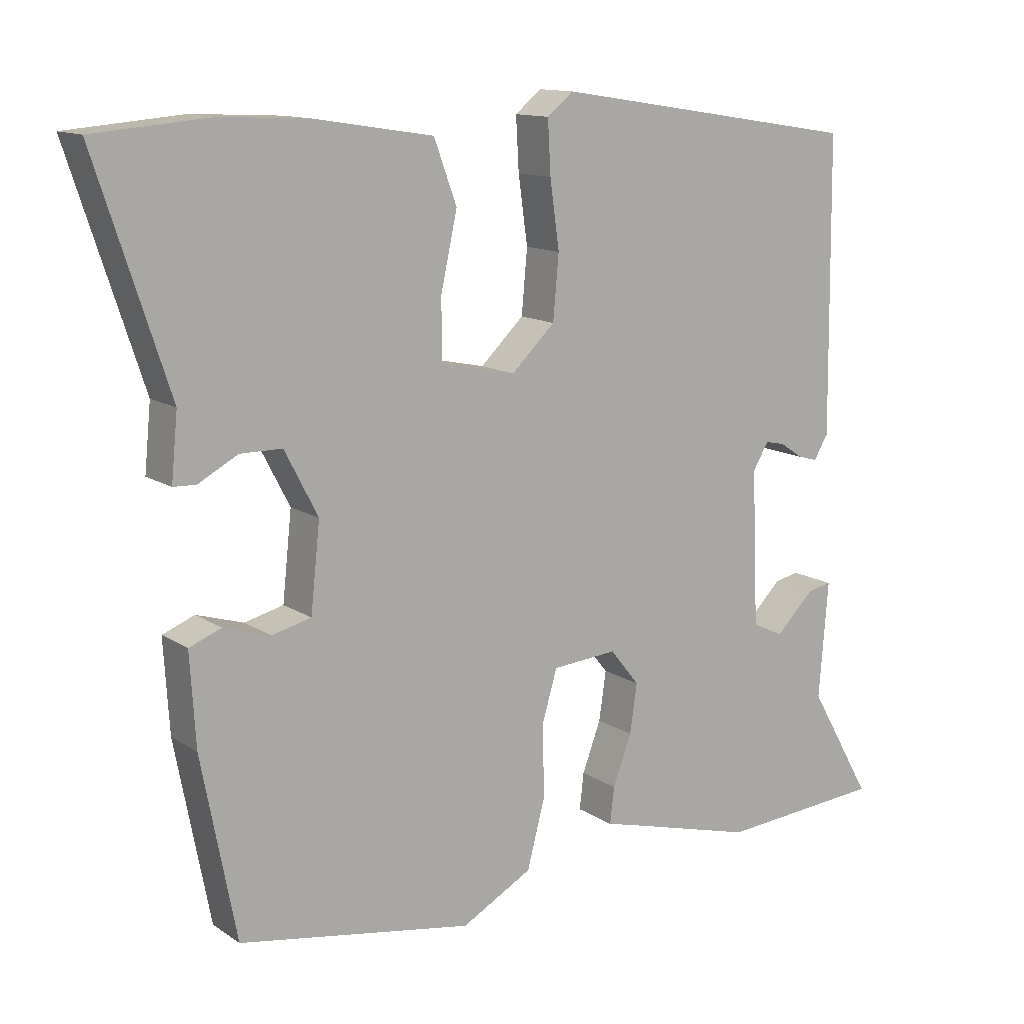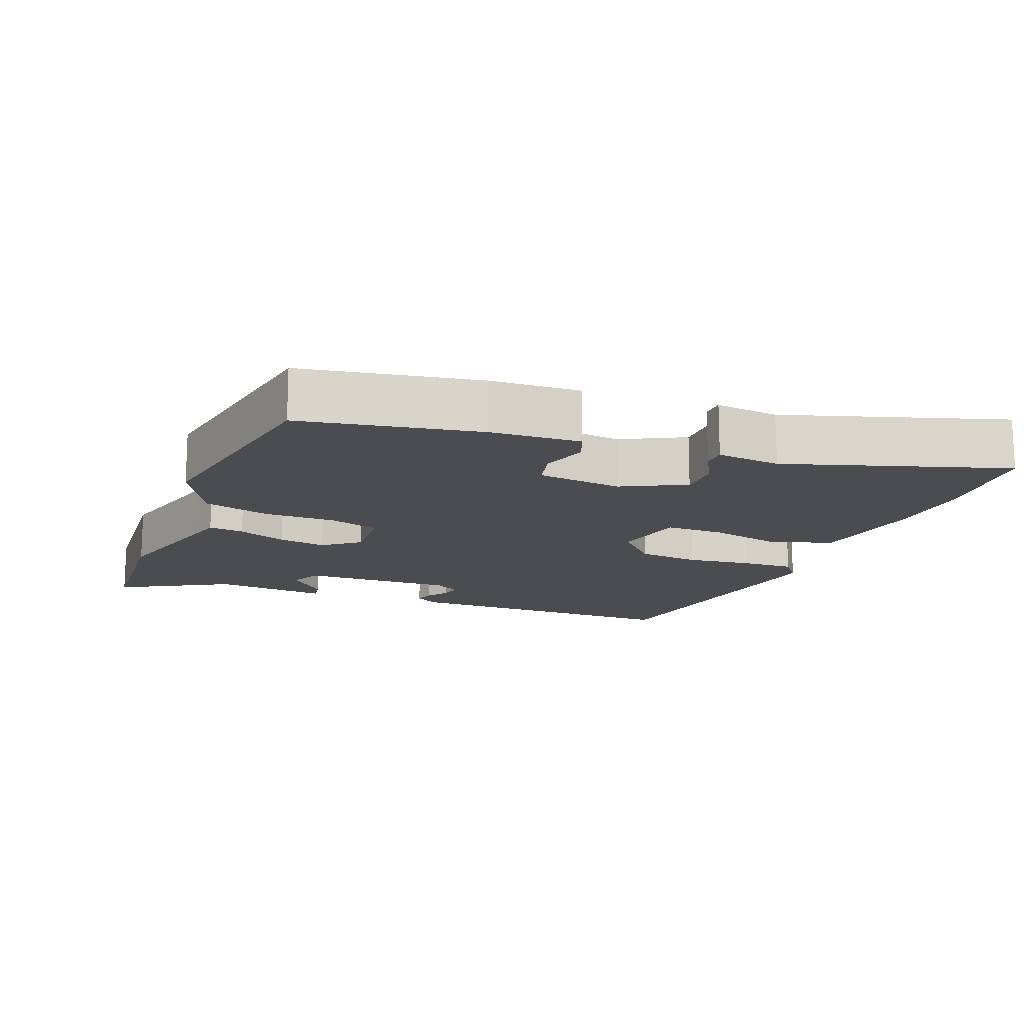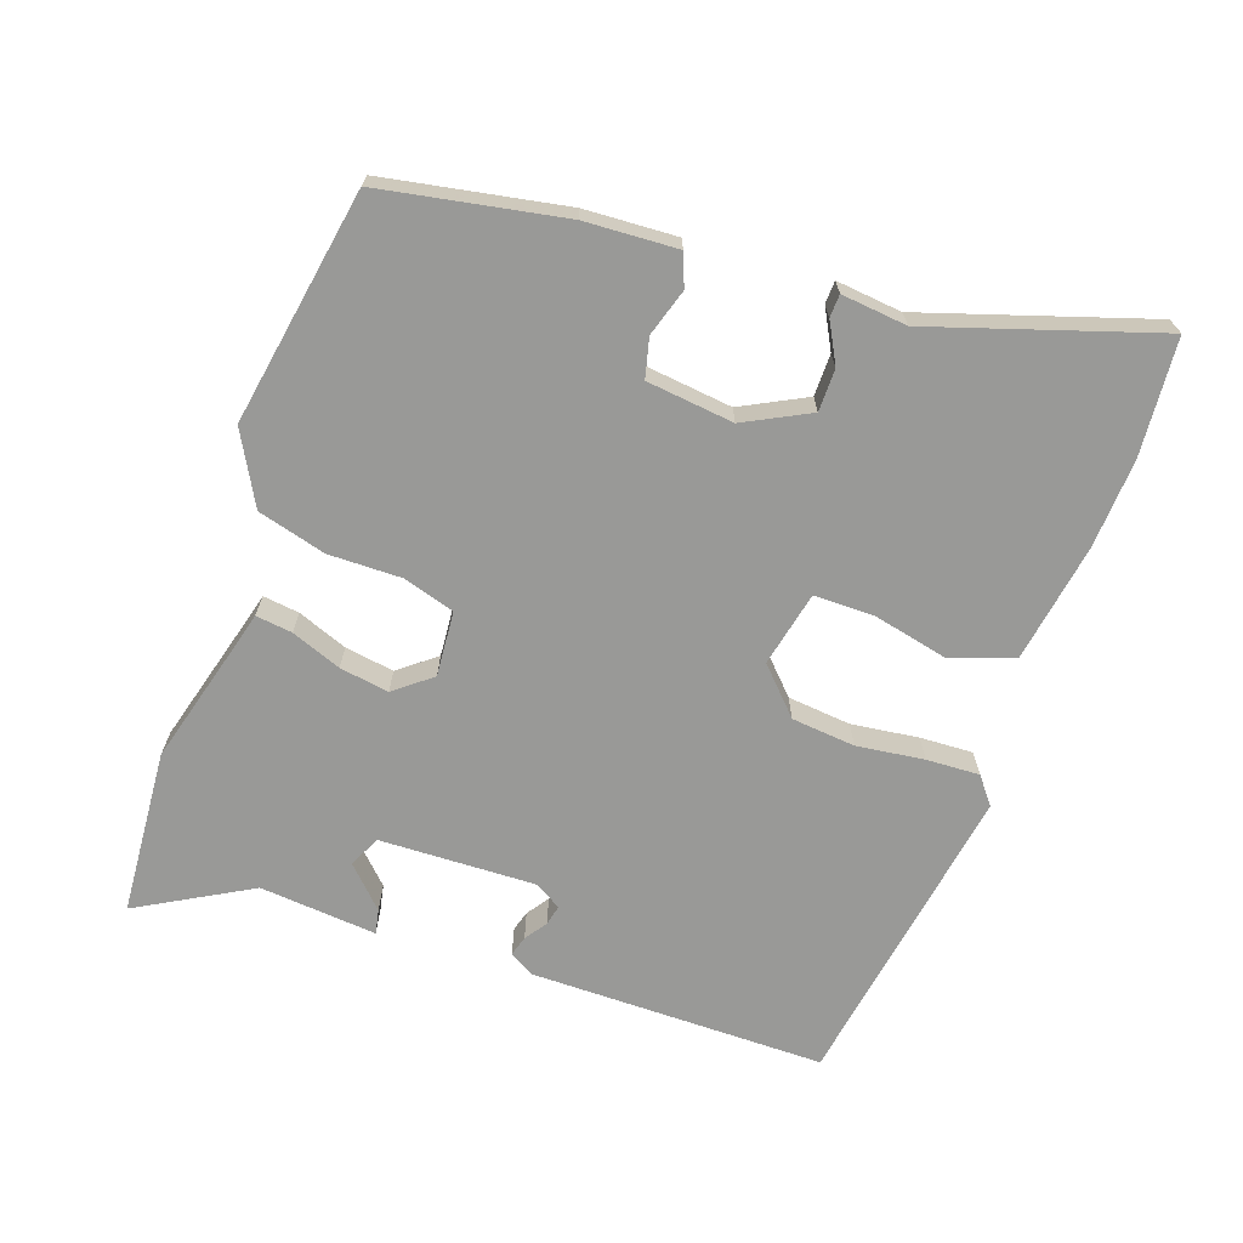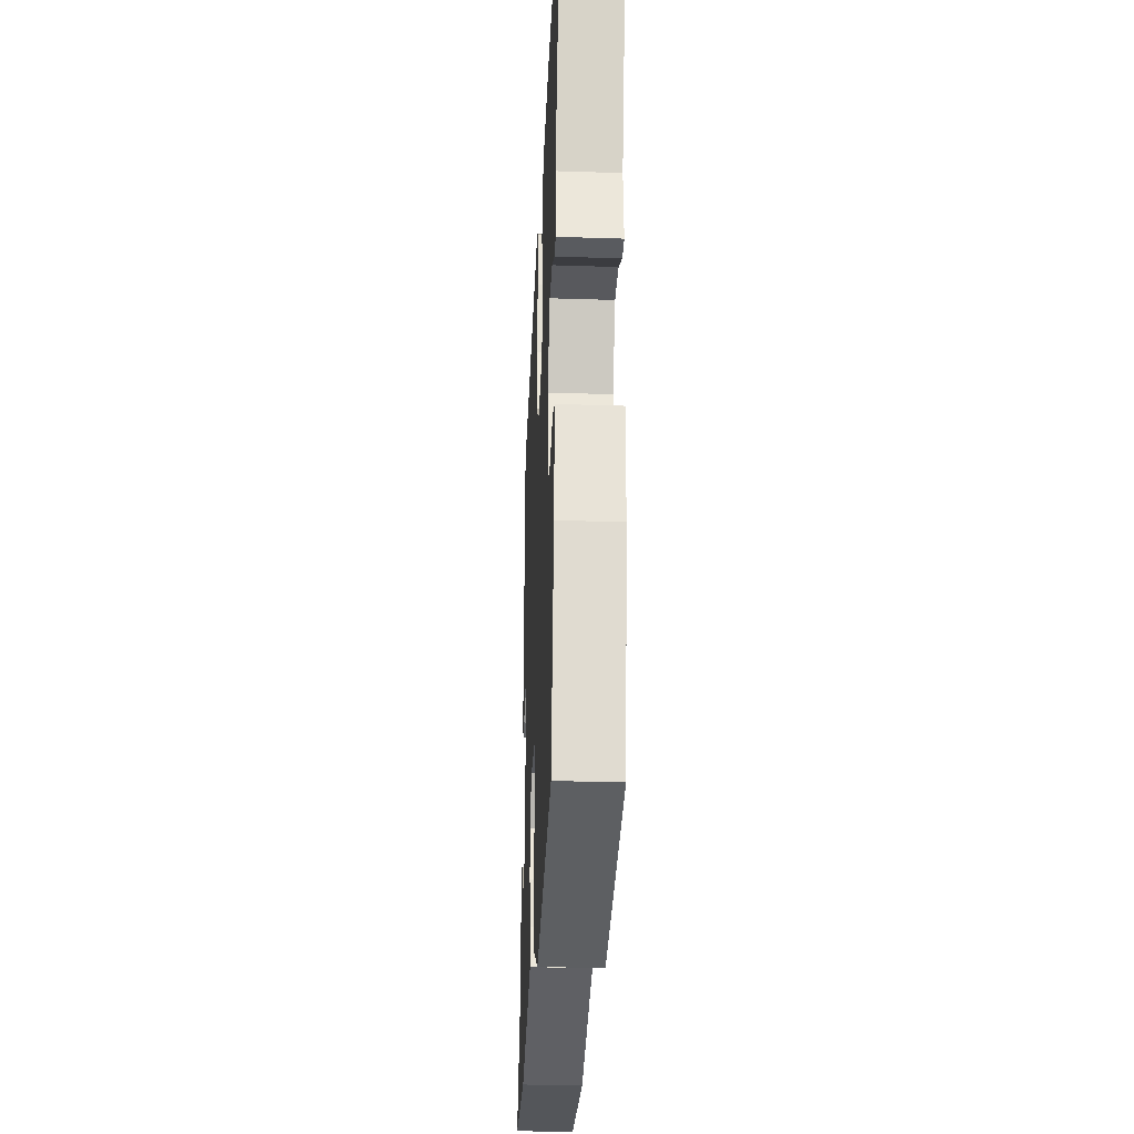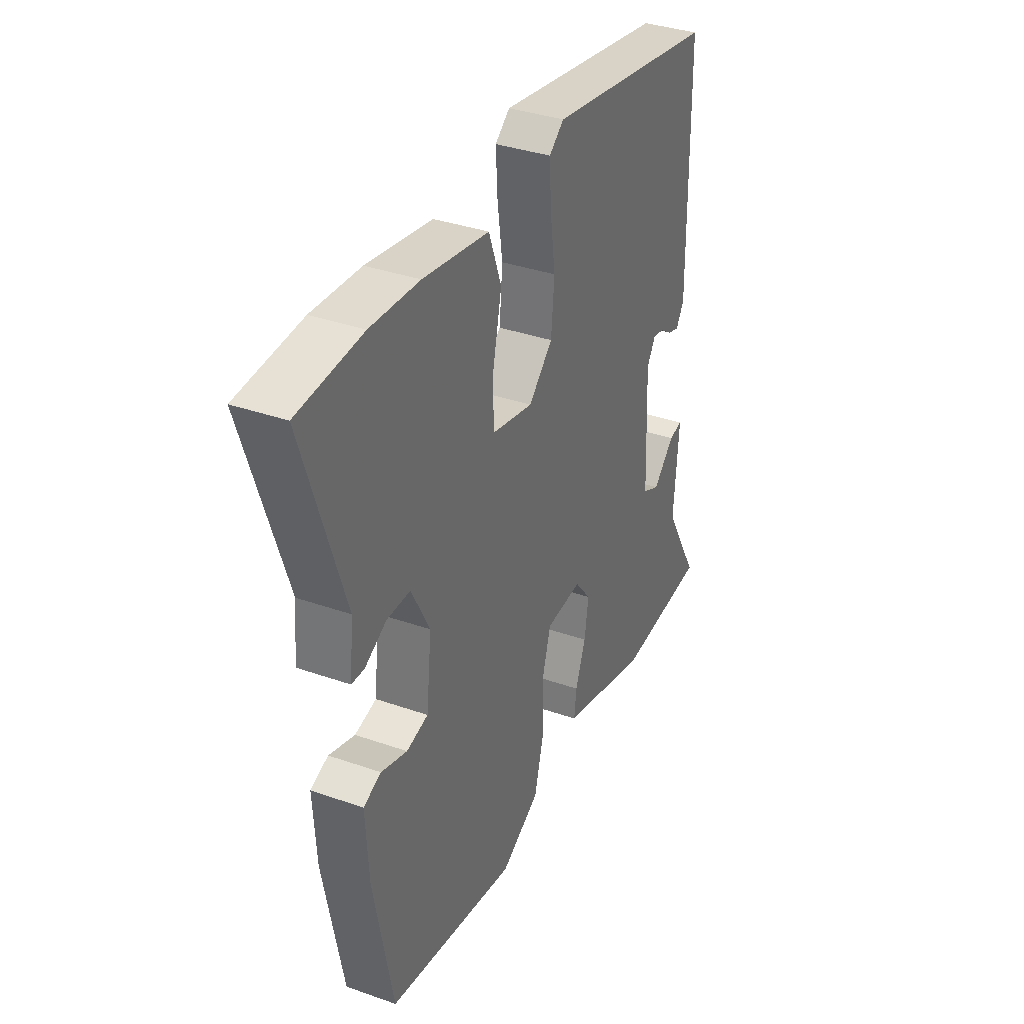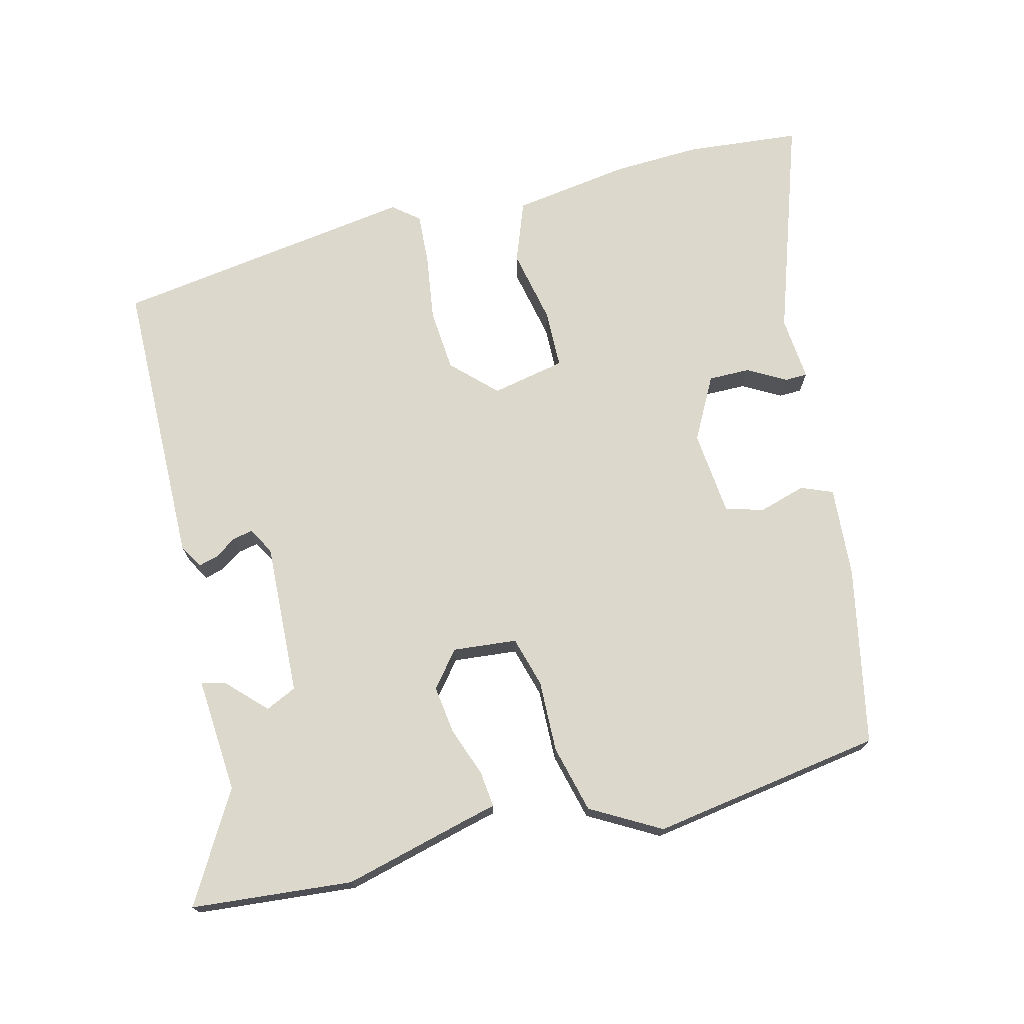
<metadata>
{"format":"obj","ext":"obj","renderer":"f3d","projection":"perspective","resolution":1024,"background":"white","views":[{"elev":12.7,"azim":-34.2,"up":"+Z"},{"elev":-15.1,"azim":-112.0,"up":"+Y"},{"elev":-68.8,"azim":-109.8,"up":"+Y"},{"elev":-30.2,"azim":-92.7,"up":"+Z"},{"elev":35.6,"azim":-65.1,"up":"+Z"},{"elev":72.7,"azim":166.3,"up":"+Y"}]}
</metadata>
<code>
v 0.562 0.07 -0.495
v 0.332 0.07 -0.514
v 0.158 0.07 -0.468
v 0.107 0.07 -0.455
v 0.113 0.07 -0.404
v 0.139 0.07 -0.334
v 0.149 0.07 -0.265
v 0.108 0.07 -0.214
v 0.017 0.07 -0.222
v -0.004 0.07 -0.294
v -0.002 0.07 -0.396
v -0.027 0.07 -0.492
v -0.126 0.07 -0.547
v -0.455 0.07 -0.493
v -0.504 0.07 -0.239
v -0.512 0.07 -0.11
v -0.467 0.07 -0.092
v -0.401 0.07 -0.112
v -0.346 0.07 -0.098
v -0.333 0.07 0.024
v -0.38 0.07 0.114
v -0.439 0.07 0.114
v -0.494 0.07 0.084
v -0.526 0.07 0.085
v -0.517 0.07 0.177
v -0.62 0.07 0.49
v -0.457 0.07 0.504
v -0.333 0.07 0.498
v -0.166 0.07 0.472
v -0.134 0.07 0.385
v -0.157 0.07 0.279
v -0.156 0.07 0.195
v -0.051 0.07 0.173
v 0.01 0.07 0.232
v 0.018 0.07 0.321
v 0.005 0.07 0.415
v 0.001 0.07 0.489
v 0.038 0.07 0.519
v 0.47 0.07 0.452
v 0.474 0.07 0.039
v 0.454 0.07 0.005
v 0.426 0.07 0.013
v 0.395 0.07 0.034
v 0.367 0.07 0.04
v 0.345 0.07 0.003
v 0.354 0.07 -0.215
v 0.398 0.07 -0.236
v 0.452 0.07 -0.182
v 0.486 0.07 -0.175
v 0.473 0.07 -0.339
v 0.562 0 -0.495
v 0.332 0 -0.514
v 0.158 0 -0.468
v 0.107 0 -0.455
v 0.113 0 -0.404
v 0.139 0 -0.334
v 0.149 0 -0.265
v 0.108 0 -0.214
v 0.017 0 -0.222
v -0.004 0 -0.294
v -0.002 0 -0.396
v -0.027 0 -0.492
v -0.126 0 -0.547
v -0.455 0 -0.493
v -0.504 0 -0.239
v -0.512 0 -0.11
v -0.467 0 -0.092
v -0.401 0 -0.112
v -0.346 0 -0.098
v -0.333 0 0.024
v -0.38 0 0.114
v -0.439 0 0.114
v -0.494 0 0.084
v -0.526 0 0.085
v -0.517 0 0.177
v -0.62 0 0.49
v -0.457 0 0.504
v -0.333 0 0.498
v -0.166 0 0.472
v -0.134 0 0.385
v -0.157 0 0.279
v -0.156 0 0.195
v -0.051 0 0.173
v 0.01 0 0.232
v 0.018 0 0.321
v 0.005 0 0.415
v 0.001 0 0.489
v 0.038 0 0.519
v 0.47 0 0.452
v 0.474 0 0.039
v 0.454 0 0.005
v 0.426 0 0.013
v 0.395 0 0.034
v 0.367 0 0.04
v 0.345 0 0.003
v 0.354 0 -0.215
v 0.398 0 -0.236
v 0.452 0 -0.182
v 0.486 0 -0.175
v 0.473 0 -0.339
f 47 48 49 50
f 1 2 3
f 50 1 3
f 47 50 3
f 46 47 3
f 4 5 6
f 3 4 6
f 46 3 6
f 45 46 6
f 44 45 6 7
f 41 42 43
f 40 41 43
f 39 40 43
f 38 39 43
f 37 38 43
f 36 37 43
f 35 36 43
f 34 35 43 44
f 44 7 8
f 34 44 8
f 33 34 8
f 29 30 31
f 28 29 31
f 27 28 31
f 26 27 31
f 25 26 31
f 24 25 31
f 23 24 31
f 22 23 31
f 21 22 31 32
f 33 8 9
f 32 33 9
f 21 32 9
f 20 21 9
f 16 17 18
f 15 16 18
f 14 15 18
f 13 14 18
f 12 13 18
f 11 12 18
f 10 11 18
f 10 18 19
f 9 10 19 20
f 100 99 98 97
f 53 52 51
f 53 51 100
f 53 100 97
f 53 97 96
f 56 55 54
f 56 54 53
f 56 53 96
f 56 96 95
f 57 56 95 94
f 93 92 91
f 93 91 90
f 93 90 89
f 93 89 88
f 93 88 87
f 93 87 86
f 93 86 85
f 94 93 85 84
f 58 57 94
f 58 94 84
f 58 84 83
f 81 80 79
f 81 79 78
f 81 78 77
f 81 77 76
f 81 76 75
f 81 75 74
f 81 74 73
f 81 73 72
f 82 81 72 71
f 59 58 83
f 59 83 82
f 59 82 71
f 59 71 70
f 68 67 66
f 68 66 65
f 68 65 64
f 68 64 63
f 68 63 62
f 68 62 61
f 68 61 60
f 69 68 60
f 70 69 60 59
f 1 51 52 2
f 2 52 53 3
f 3 53 54 4
f 4 54 55 5
f 5 55 56 6
f 6 56 57 7
f 7 57 58 8
f 8 58 59 9
f 9 59 60 10
f 10 60 61 11
f 11 61 62 12
f 12 62 63 13
f 13 63 64 14
f 14 64 65 15
f 15 65 66 16
f 16 66 67 17
f 17 67 68 18
f 18 68 69 19
f 19 69 70 20
f 20 70 71 21
f 21 71 72 22
f 22 72 73 23
f 23 73 74 24
f 24 74 75 25
f 25 75 76 26
f 26 76 77 27
f 27 77 78 28
f 28 78 79 29
f 29 79 80 30
f 30 80 81 31
f 31 81 82 32
f 32 82 83 33
f 33 83 84 34
f 34 84 85 35
f 35 85 86 36
f 36 86 87 37
f 37 87 88 38
f 38 88 89 39
f 39 89 90 40
f 40 90 91 41
f 41 91 92 42
f 42 92 93 43
f 43 93 94 44
f 44 94 95 45
f 45 95 96 46
f 46 96 97 47
f 47 97 98 48
f 48 98 99 49
f 49 99 100 50
f 50 100 51 1

</code>
